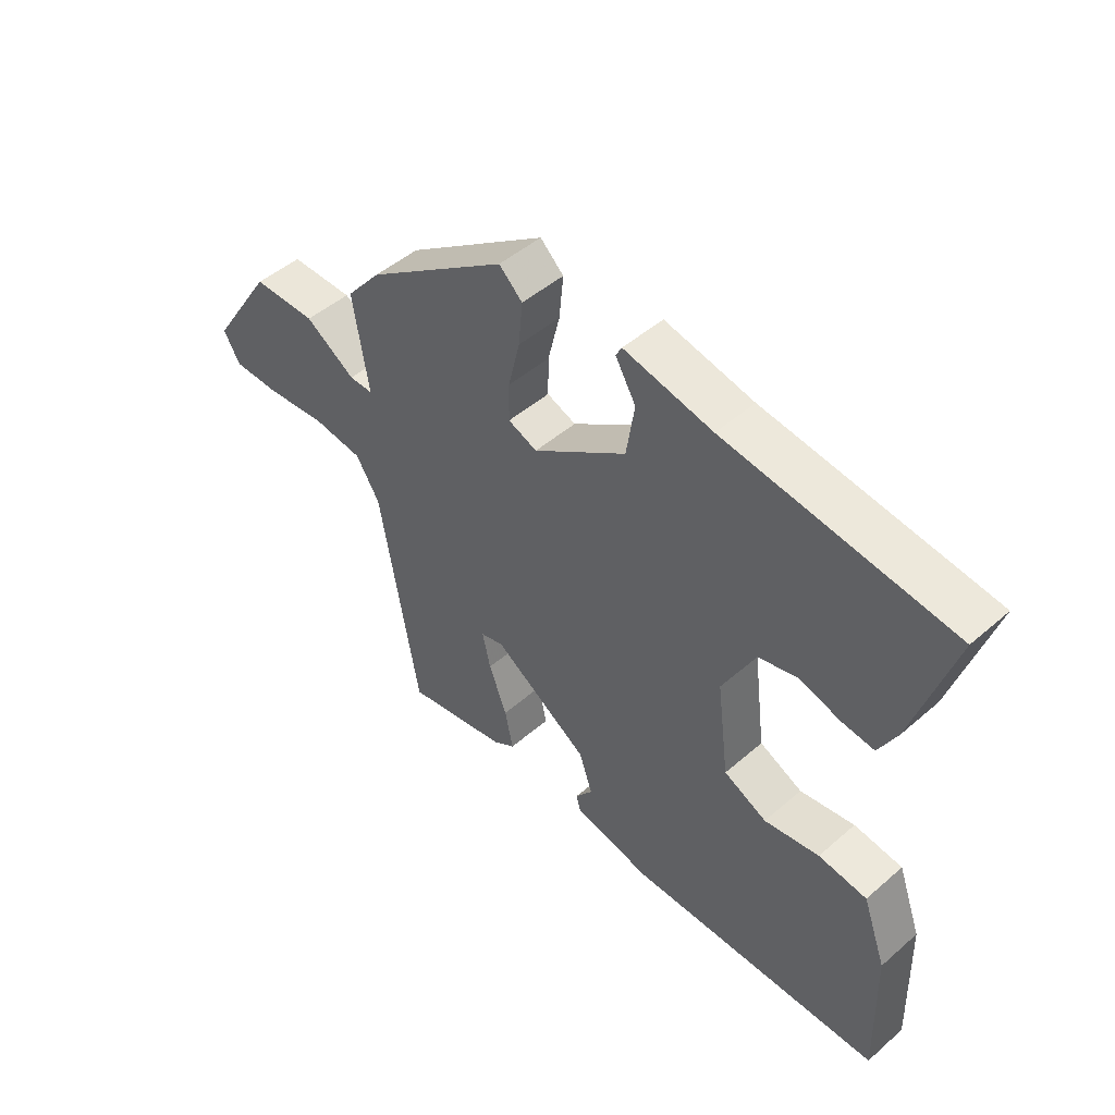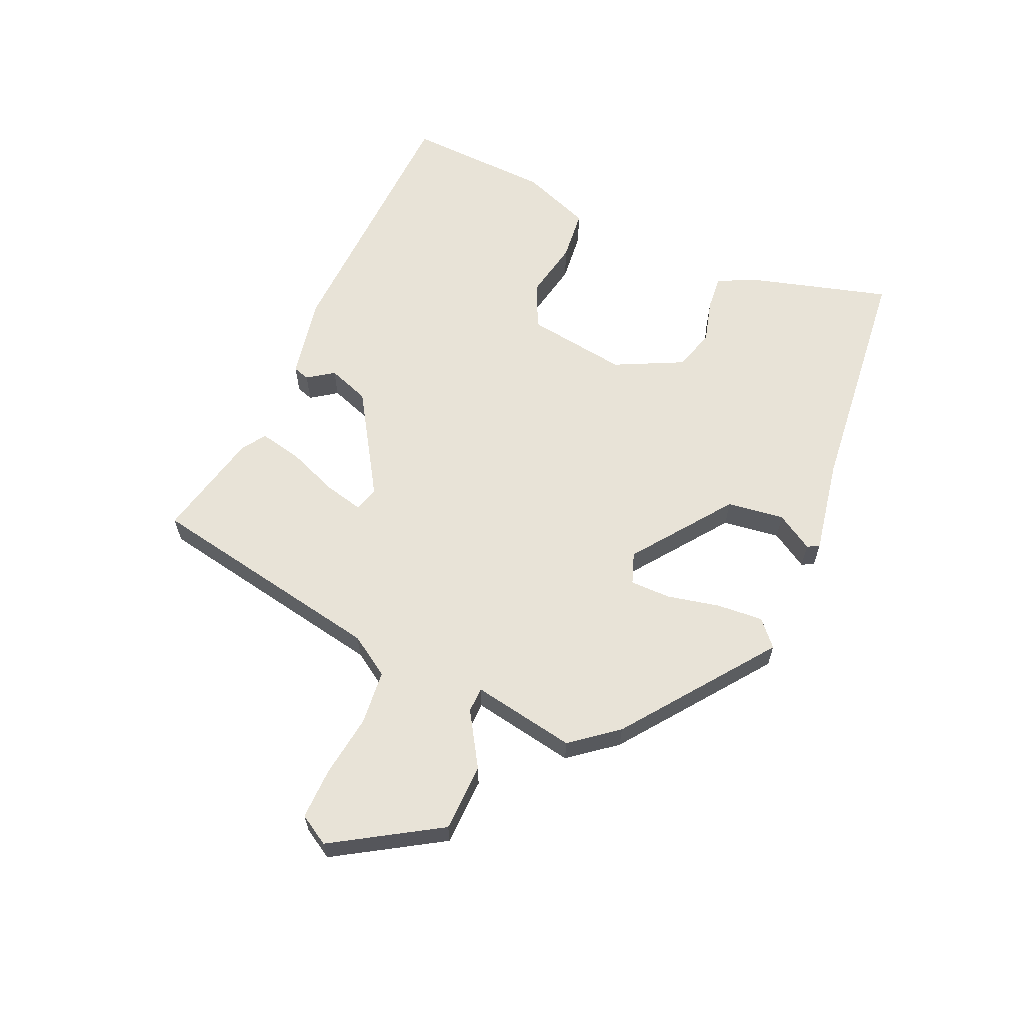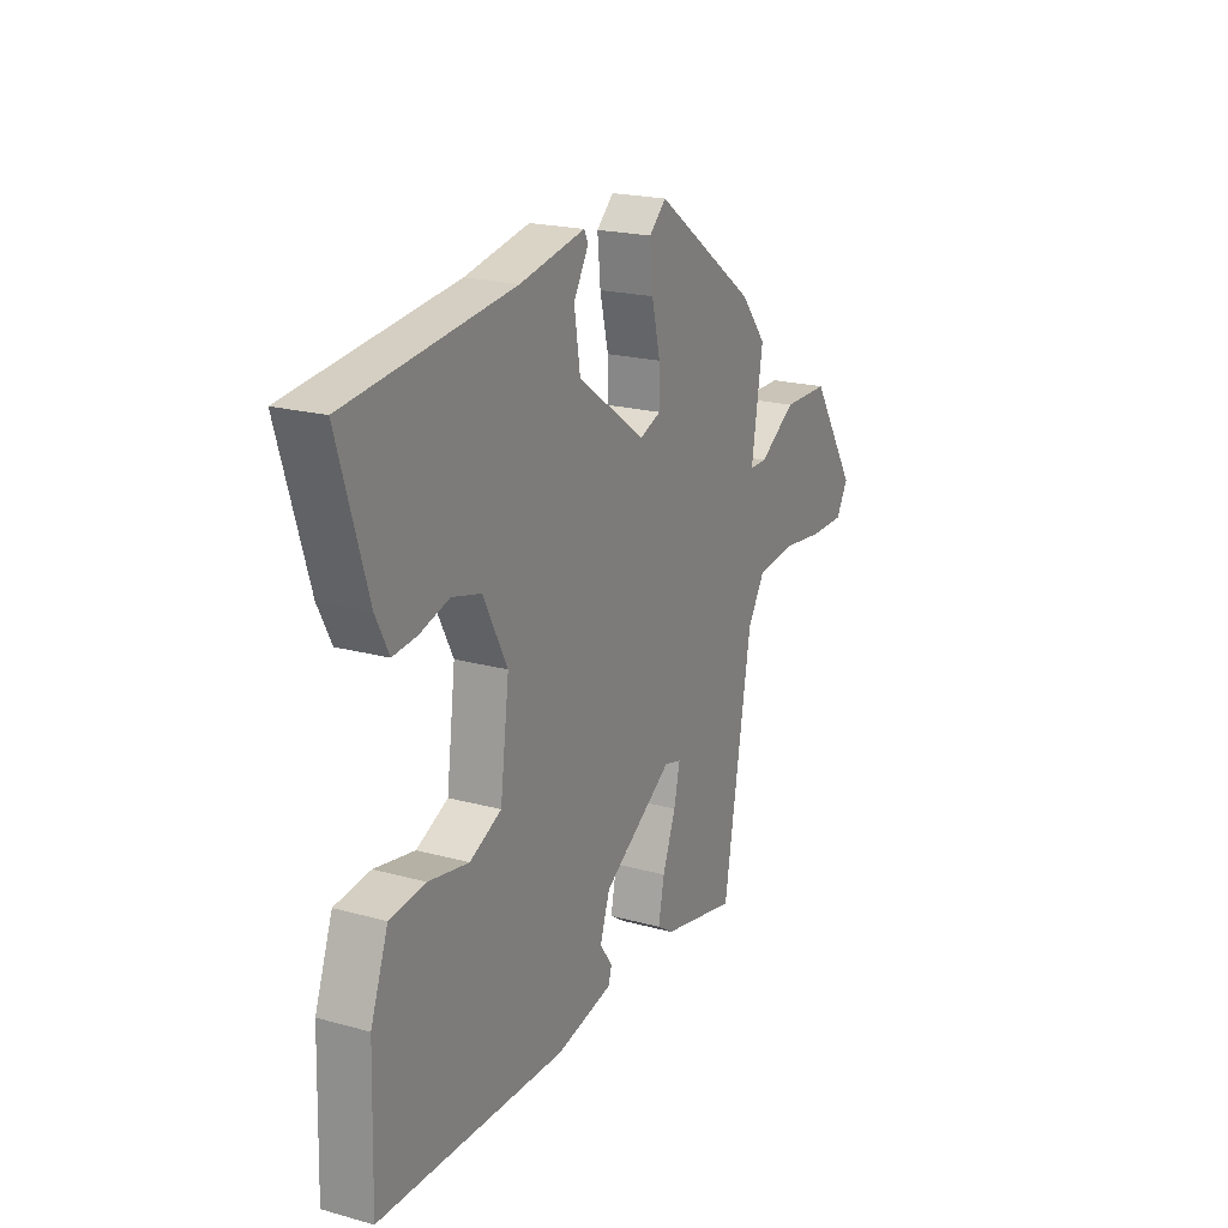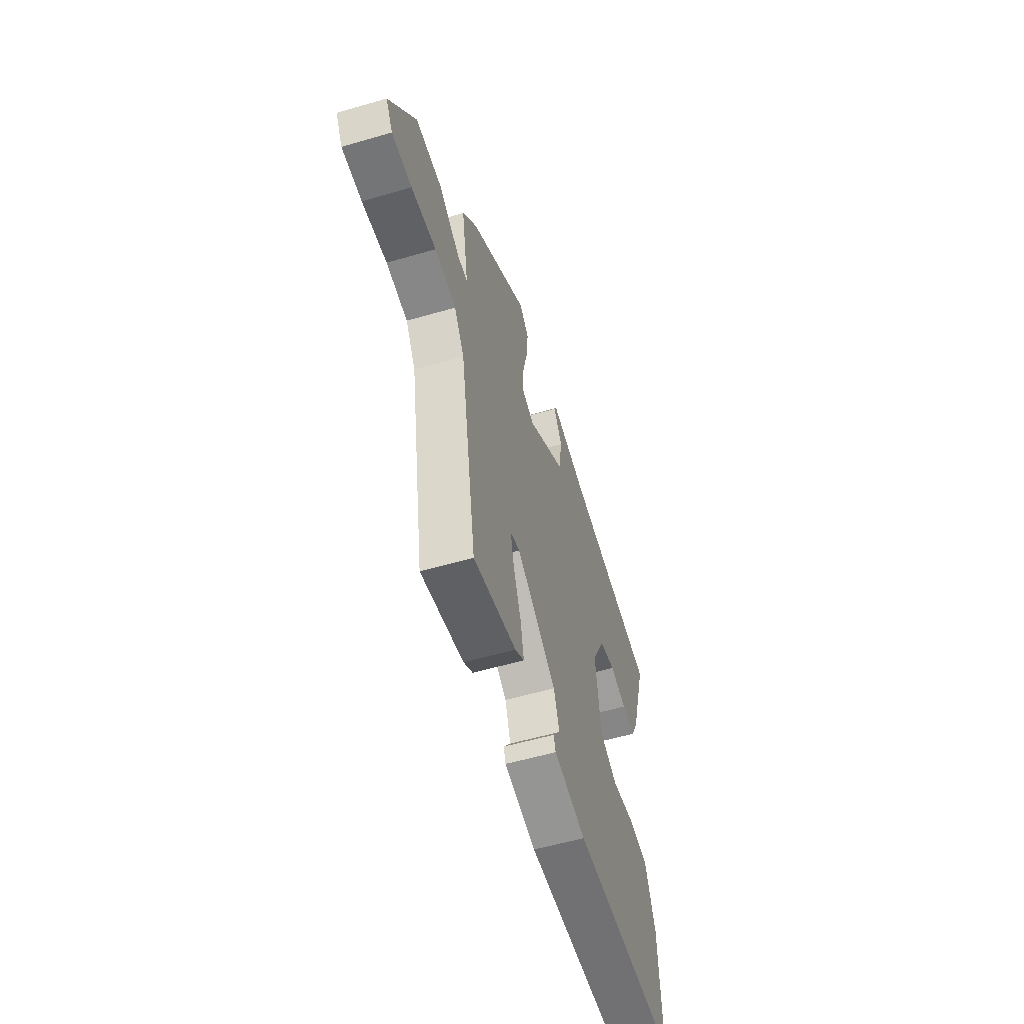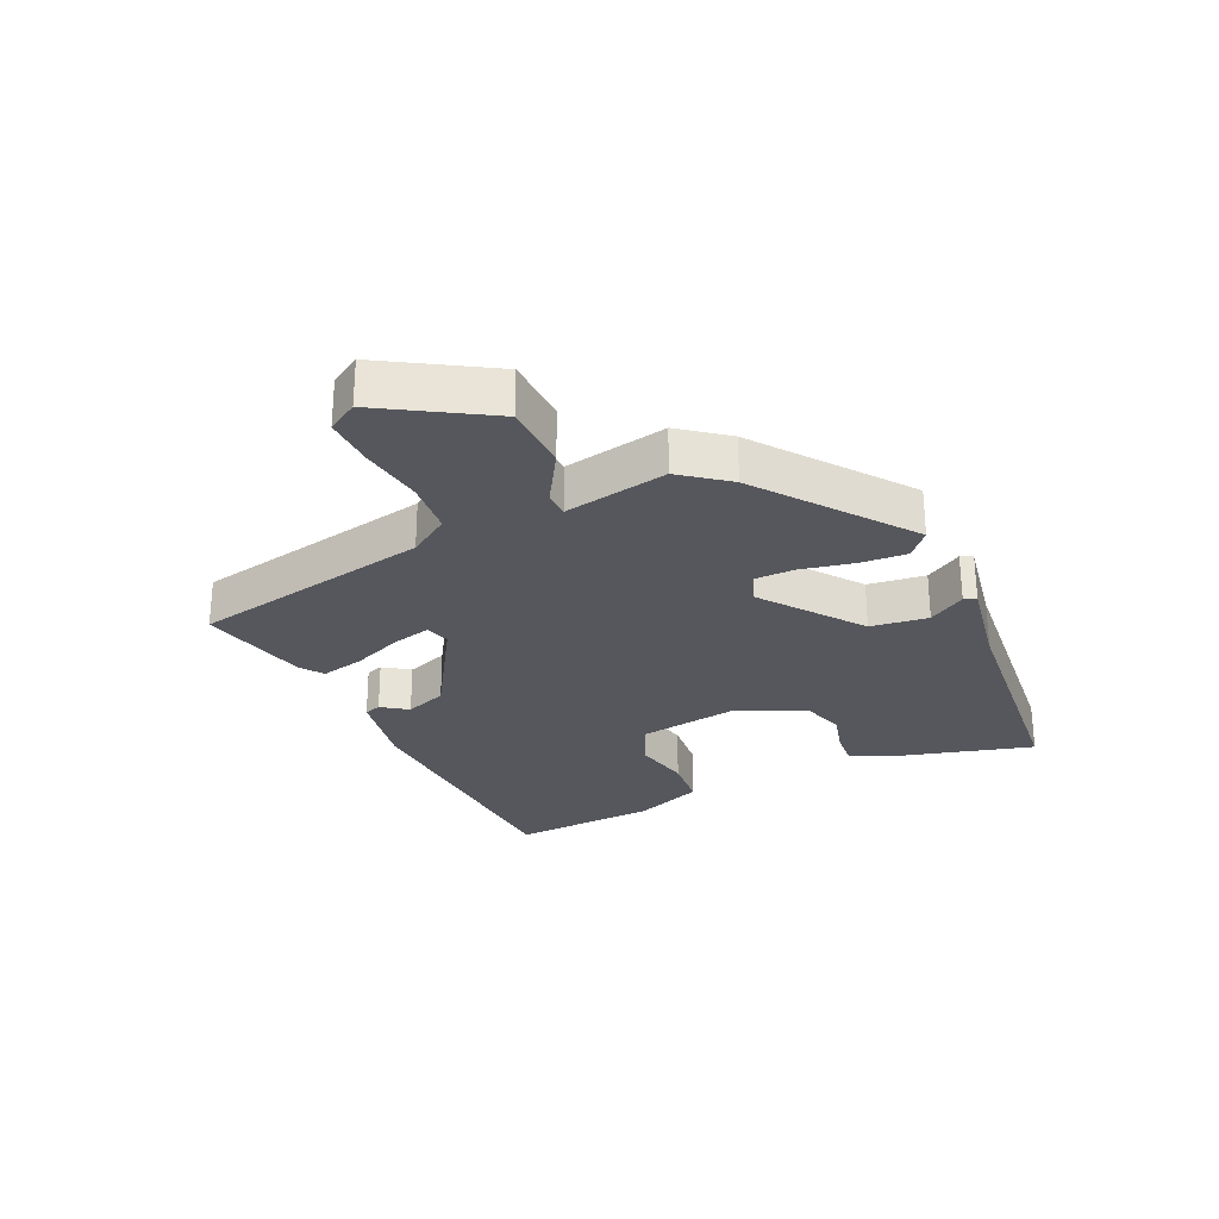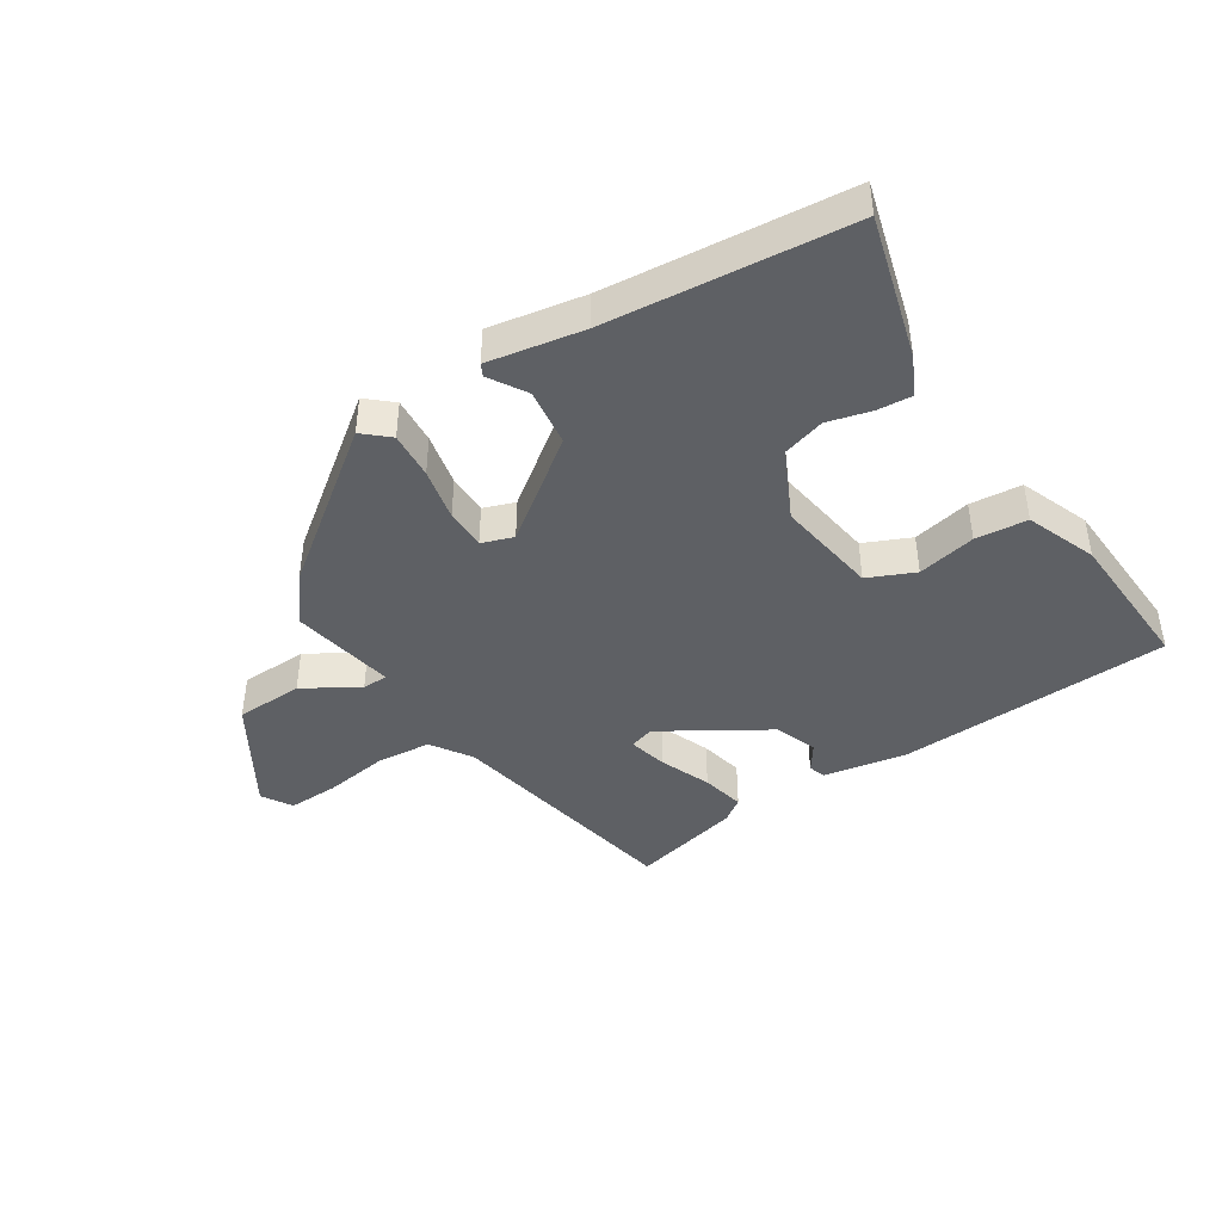
<metadata>
{"format":"obj","ext":"obj","renderer":"f3d","projection":"perspective","resolution":1024,"background":"white","views":[{"elev":48.4,"azim":46.0,"up":"+Z"},{"elev":62.1,"azim":-65.2,"up":"+Y"},{"elev":20.4,"azim":116.6,"up":"+Z"},{"elev":-56.4,"azim":-73.1,"up":"+Z"},{"elev":-27.5,"azim":-63.7,"up":"+Y"},{"elev":-42.9,"azim":34.1,"up":"+Y"}]}
</metadata>
<code>
v 0.526 0.07 0.463
v 0.458 0.07 0.238
v 0.427 0.07 0.177
v 0.371 0.07 0.183
v 0.302 0.07 0.203
v 0.234 0.07 0.185
v 0.178 0.07 0.076
v 0.199 0.07 -0.088
v 0.273 0.07 -0.123
v 0.367 0.07 -0.106
v 0.45 0.07 -0.116
v 0.491 0.07 -0.229
v 0.498 0.07 -0.465
v 0.06 0.07 -0.474
v -0.073 0.07 -0.446
v -0.081 0.07 -0.419
v -0.051 0.07 -0.378
v -0.074 0.07 -0.31
v -0.239 0.07 -0.203
v -0.279 0.07 -0.214
v -0.265 0.07 -0.277
v -0.234 0.07 -0.359
v -0.22 0.07 -0.429
v -0.258 0.07 -0.454
v -0.435 0.07 -0.491
v -0.501 0.07 -0.102
v -0.542 0.07 -0.036
v -0.63 0.07 -0.026
v -0.732 0.07 -0.038
v -0.814 0.07 -0.038
v -0.842 0.07 0.011
v -0.734 0.07 0.179
v -0.625 0.07 0.18
v -0.539 0.07 0.125
v -0.498 0.07 0.125
v -0.525 0.07 0.292
v -0.465 0.07 0.365
v -0.224 0.07 0.537
v -0.184 0.07 0.5
v -0.191 0.07 0.425
v -0.211 0.07 0.341
v -0.212 0.07 0.276
v -0.162 0.07 0.257
v -0.002 0.07 0.37
v 0.012 0.07 0.462
v -0.023 0.07 0.522
v -0.013 0.07 0.541
v 0.139 0.07 0.51
v 0.526 0 0.463
v 0.458 0 0.238
v 0.427 0 0.177
v 0.371 0 0.183
v 0.302 0 0.203
v 0.234 0 0.185
v 0.178 0 0.076
v 0.199 0 -0.088
v 0.273 0 -0.123
v 0.367 0 -0.106
v 0.45 0 -0.116
v 0.491 0 -0.229
v 0.498 0 -0.465
v 0.06 0 -0.474
v -0.073 0 -0.446
v -0.081 0 -0.419
v -0.051 0 -0.378
v -0.074 0 -0.31
v -0.239 0 -0.203
v -0.279 0 -0.214
v -0.265 0 -0.277
v -0.234 0 -0.359
v -0.22 0 -0.429
v -0.258 0 -0.454
v -0.435 0 -0.491
v -0.501 0 -0.102
v -0.542 0 -0.036
v -0.63 0 -0.026
v -0.732 0 -0.038
v -0.814 0 -0.038
v -0.842 0 0.011
v -0.734 0 0.179
v -0.625 0 0.18
v -0.539 0 0.125
v -0.498 0 0.125
v -0.525 0 0.292
v -0.465 0 0.365
v -0.224 0 0.537
v -0.184 0 0.5
v -0.191 0 0.425
v -0.211 0 0.341
v -0.212 0 0.276
v -0.162 0 0.257
v -0.002 0 0.37
v 0.012 0 0.462
v -0.023 0 0.522
v -0.013 0 0.541
v 0.139 0 0.51
f 45 46 47 48
f 3 4 5
f 2 3 5
f 1 2 5
f 48 1 5
f 45 48 5
f 44 45 5
f 43 44 5 6
f 39 40 41
f 38 39 41
f 37 38 41
f 36 37 41
f 35 36 41
f 35 41 42
f 32 33 34
f 31 32 34
f 30 31 34
f 29 30 34
f 28 29 34
f 27 28 34 35
f 35 42 43
f 27 35 43
f 26 27 43
f 24 25 26
f 23 24 26
f 22 23 26
f 21 22 26
f 15 16 17
f 14 15 17
f 13 14 17
f 12 13 17
f 11 12 17
f 10 11 17
f 9 10 17
f 8 9 17 18
f 7 8 18 19
f 7 19 20
f 6 7 20
f 43 6 20
f 20 21 26
f 20 26 43
f 96 95 94 93
f 53 52 51
f 53 51 50
f 53 50 49
f 53 49 96
f 53 96 93
f 53 93 92
f 54 53 92 91
f 89 88 87
f 89 87 86
f 89 86 85
f 89 85 84
f 89 84 83
f 90 89 83
f 82 81 80
f 82 80 79
f 82 79 78
f 82 78 77
f 82 77 76
f 83 82 76 75
f 91 90 83
f 91 83 75
f 91 75 74
f 74 73 72
f 74 72 71
f 74 71 70
f 74 70 69
f 65 64 63
f 65 63 62
f 65 62 61
f 65 61 60
f 65 60 59
f 65 59 58
f 65 58 57
f 66 65 57 56
f 67 66 56 55
f 68 67 55
f 68 55 54
f 68 54 91
f 74 69 68
f 91 74 68
f 1 49 50 2
f 2 50 51 3
f 3 51 52 4
f 4 52 53 5
f 5 53 54 6
f 6 54 55 7
f 7 55 56 8
f 8 56 57 9
f 9 57 58 10
f 10 58 59 11
f 11 59 60 12
f 12 60 61 13
f 13 61 62 14
f 14 62 63 15
f 15 63 64 16
f 16 64 65 17
f 17 65 66 18
f 18 66 67 19
f 19 67 68 20
f 20 68 69 21
f 21 69 70 22
f 22 70 71 23
f 23 71 72 24
f 24 72 73 25
f 25 73 74 26
f 26 74 75 27
f 27 75 76 28
f 28 76 77 29
f 29 77 78 30
f 30 78 79 31
f 31 79 80 32
f 32 80 81 33
f 33 81 82 34
f 34 82 83 35
f 35 83 84 36
f 36 84 85 37
f 37 85 86 38
f 38 86 87 39
f 39 87 88 40
f 40 88 89 41
f 41 89 90 42
f 42 90 91 43
f 43 91 92 44
f 44 92 93 45
f 45 93 94 46
f 46 94 95 47
f 47 95 96 48
f 48 96 49 1

</code>
